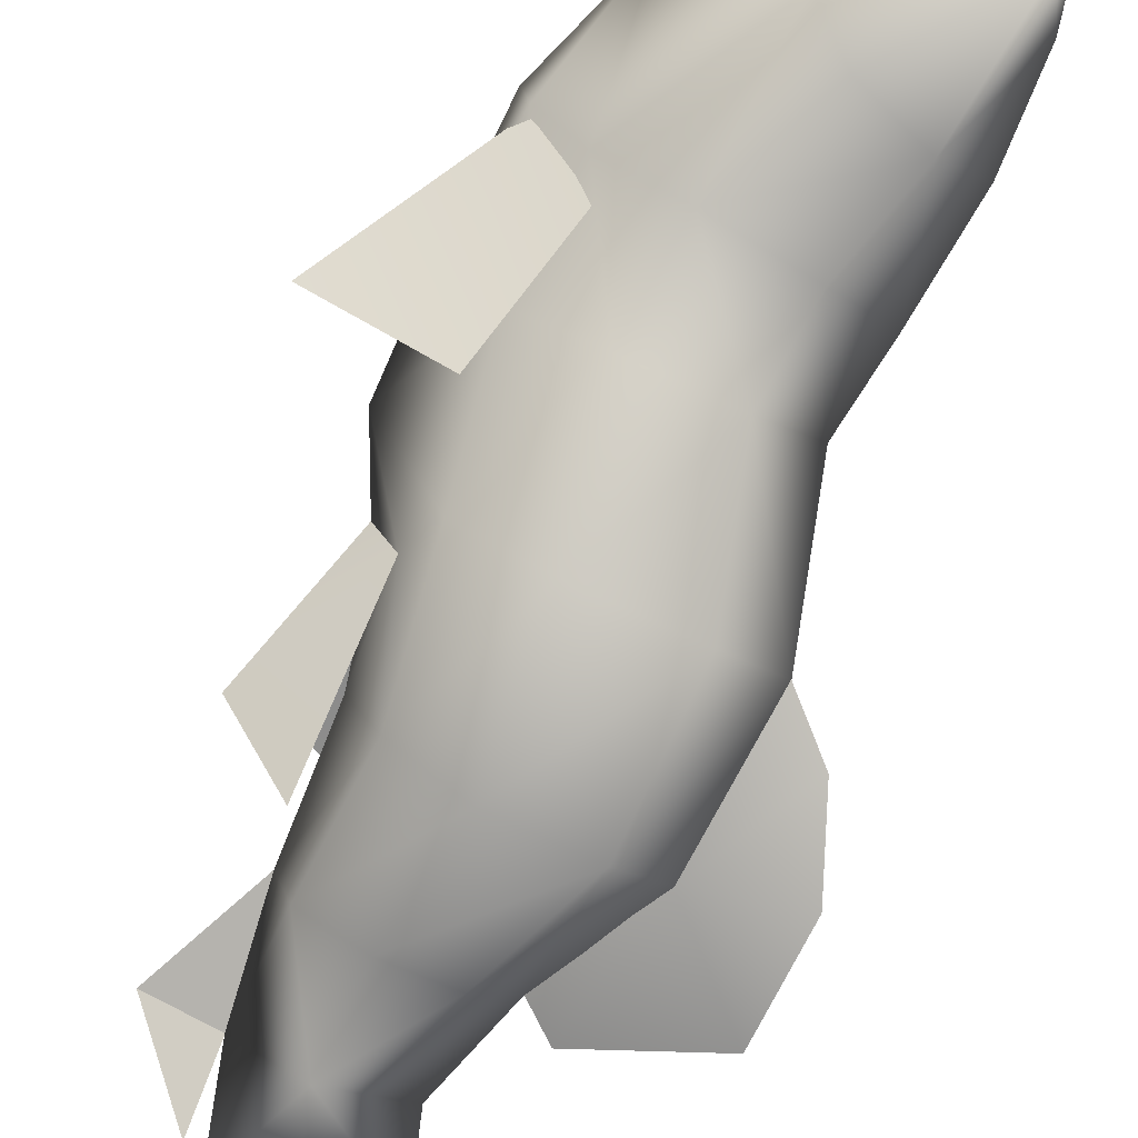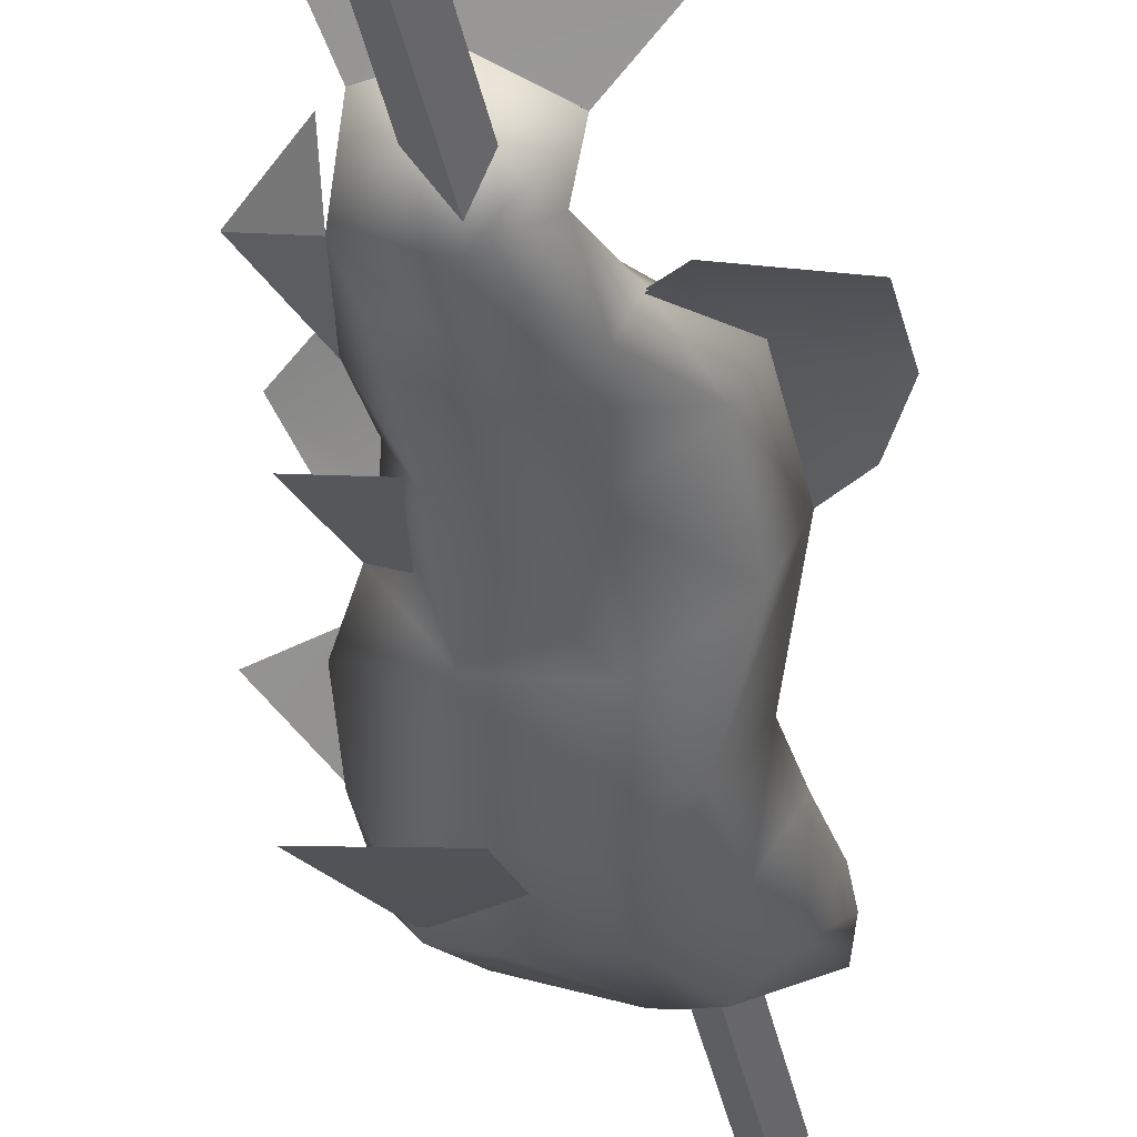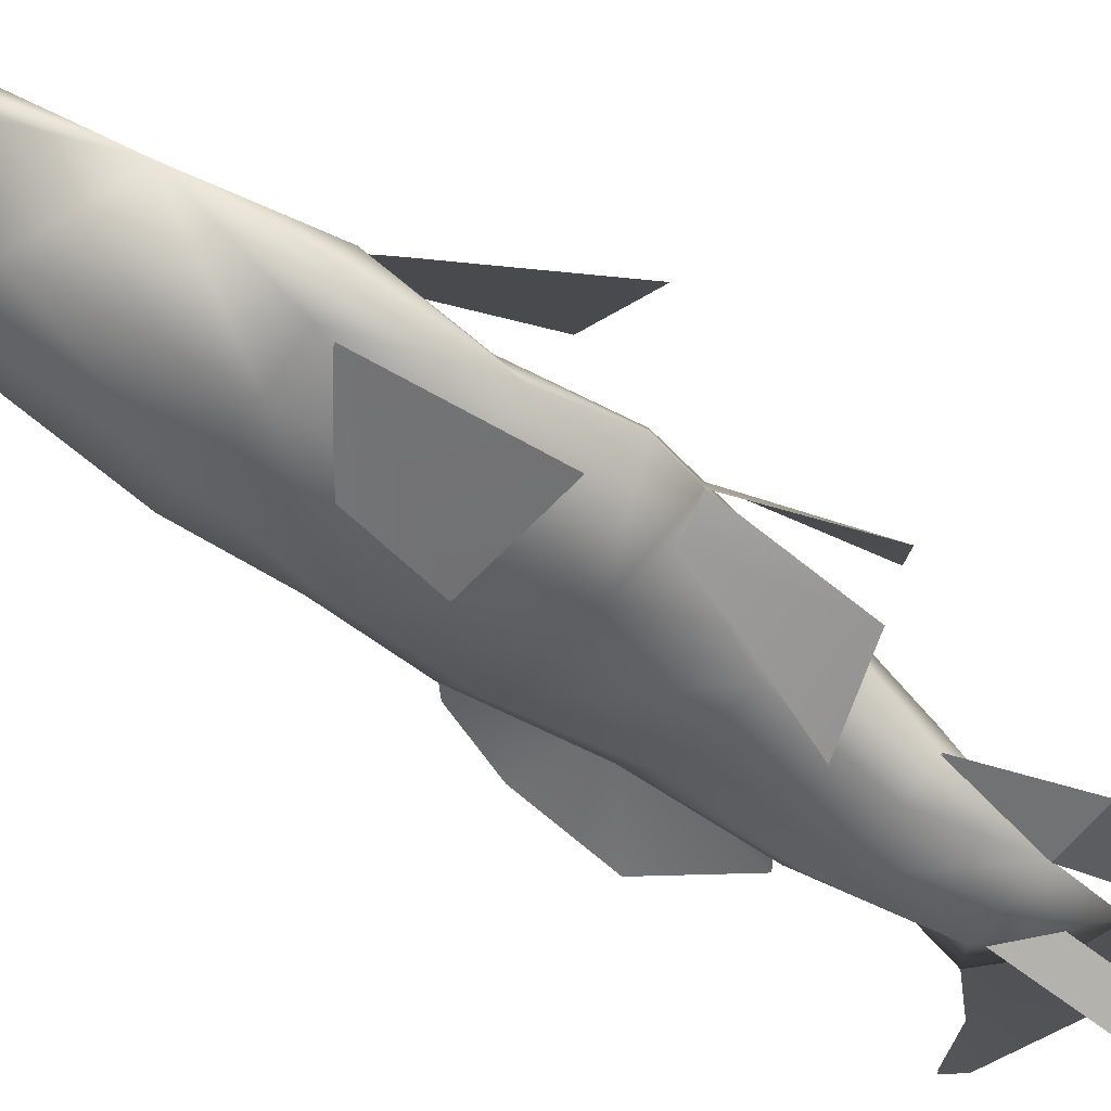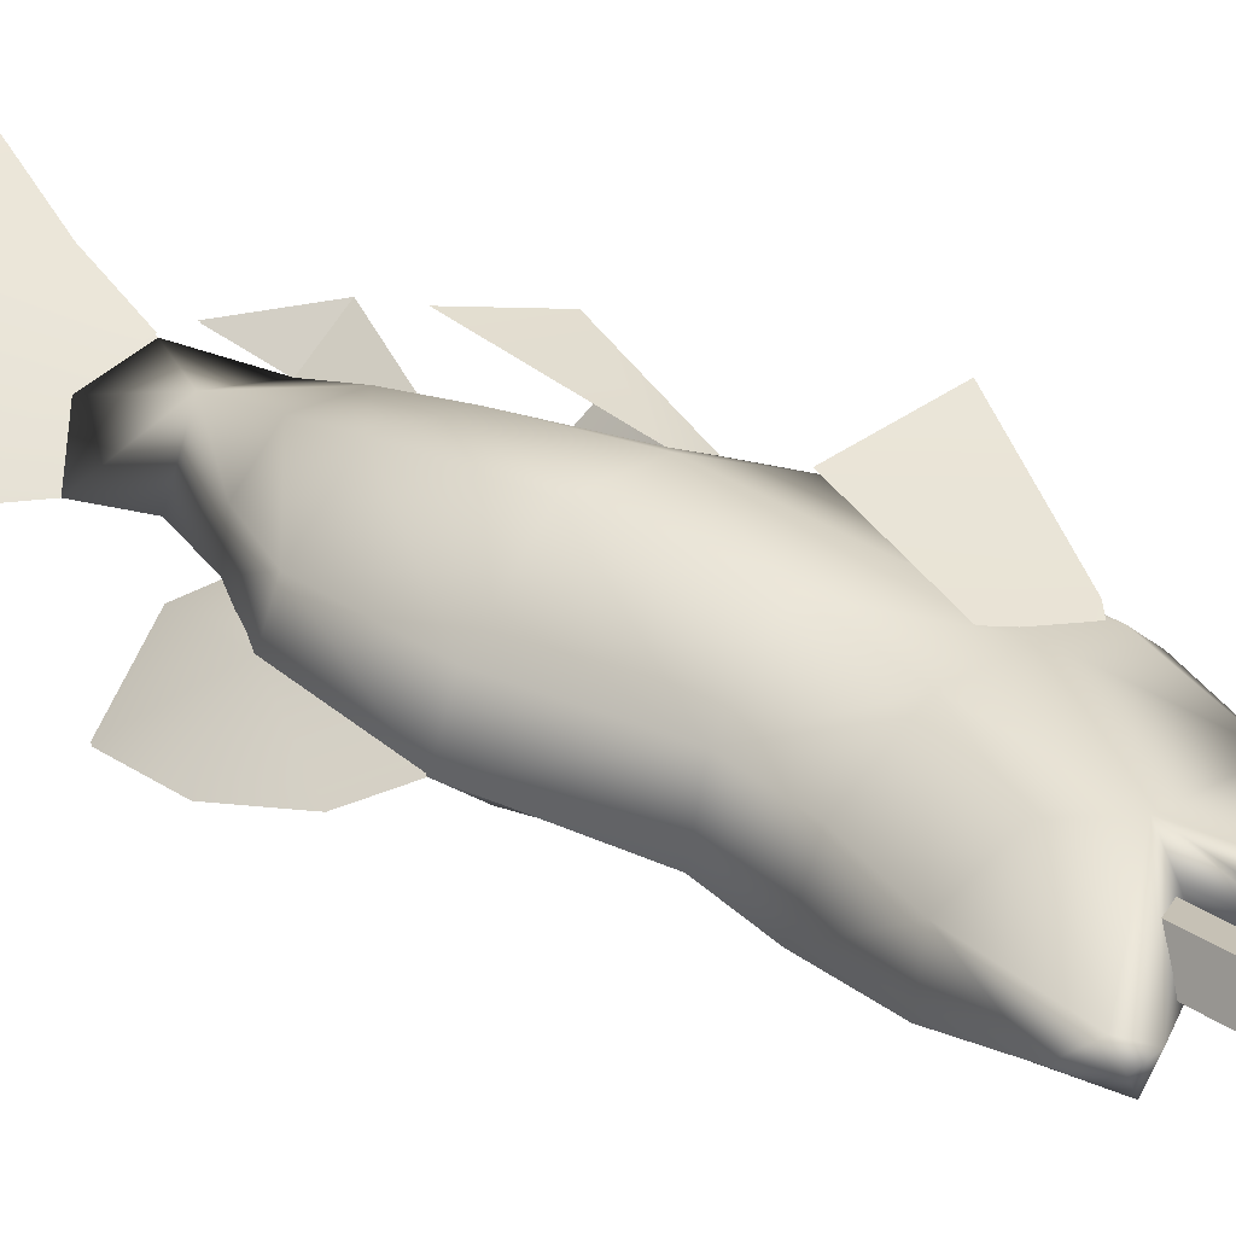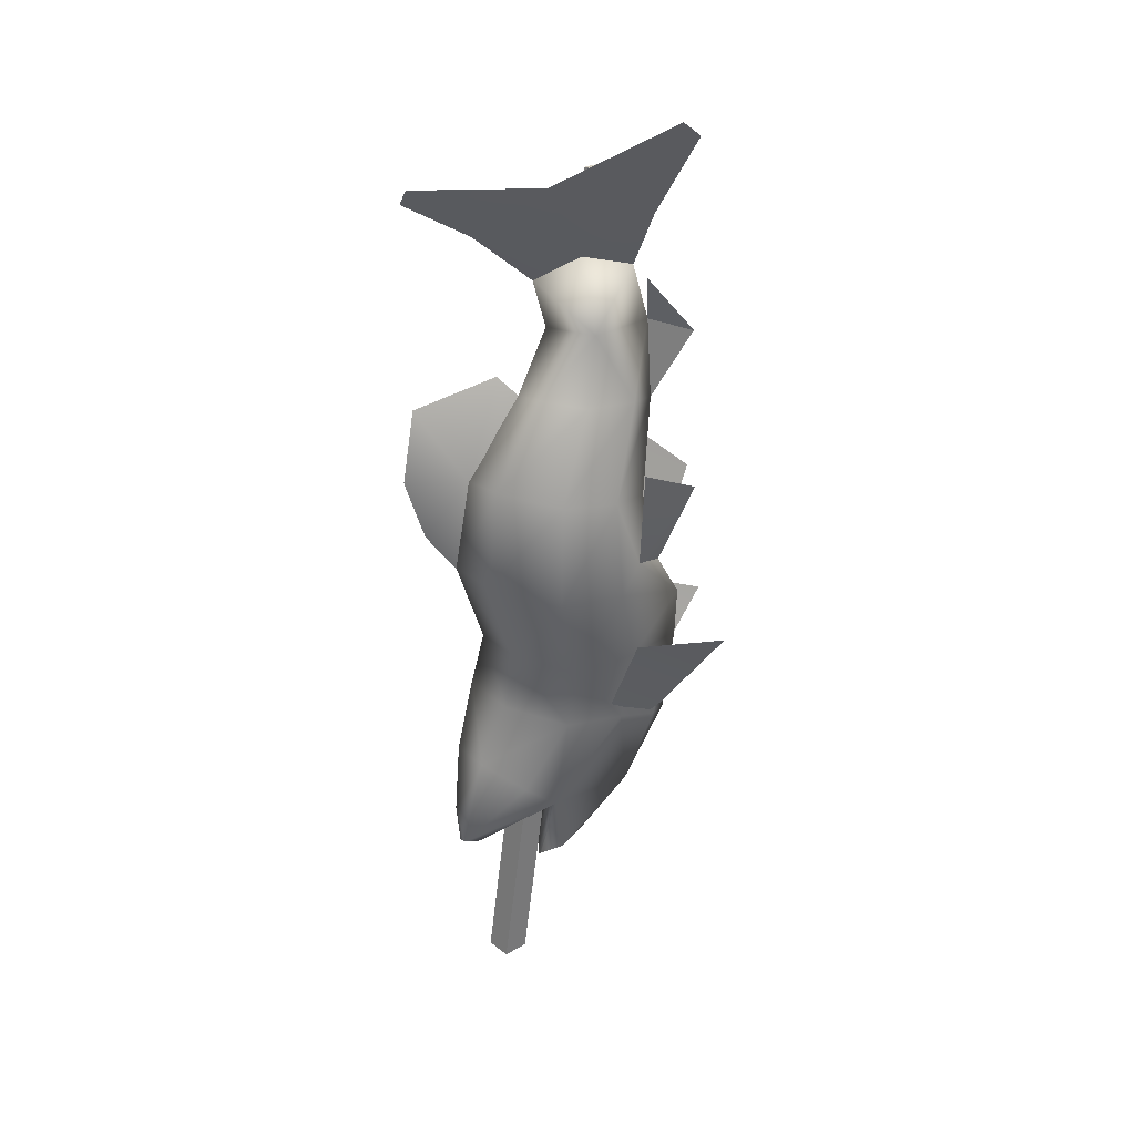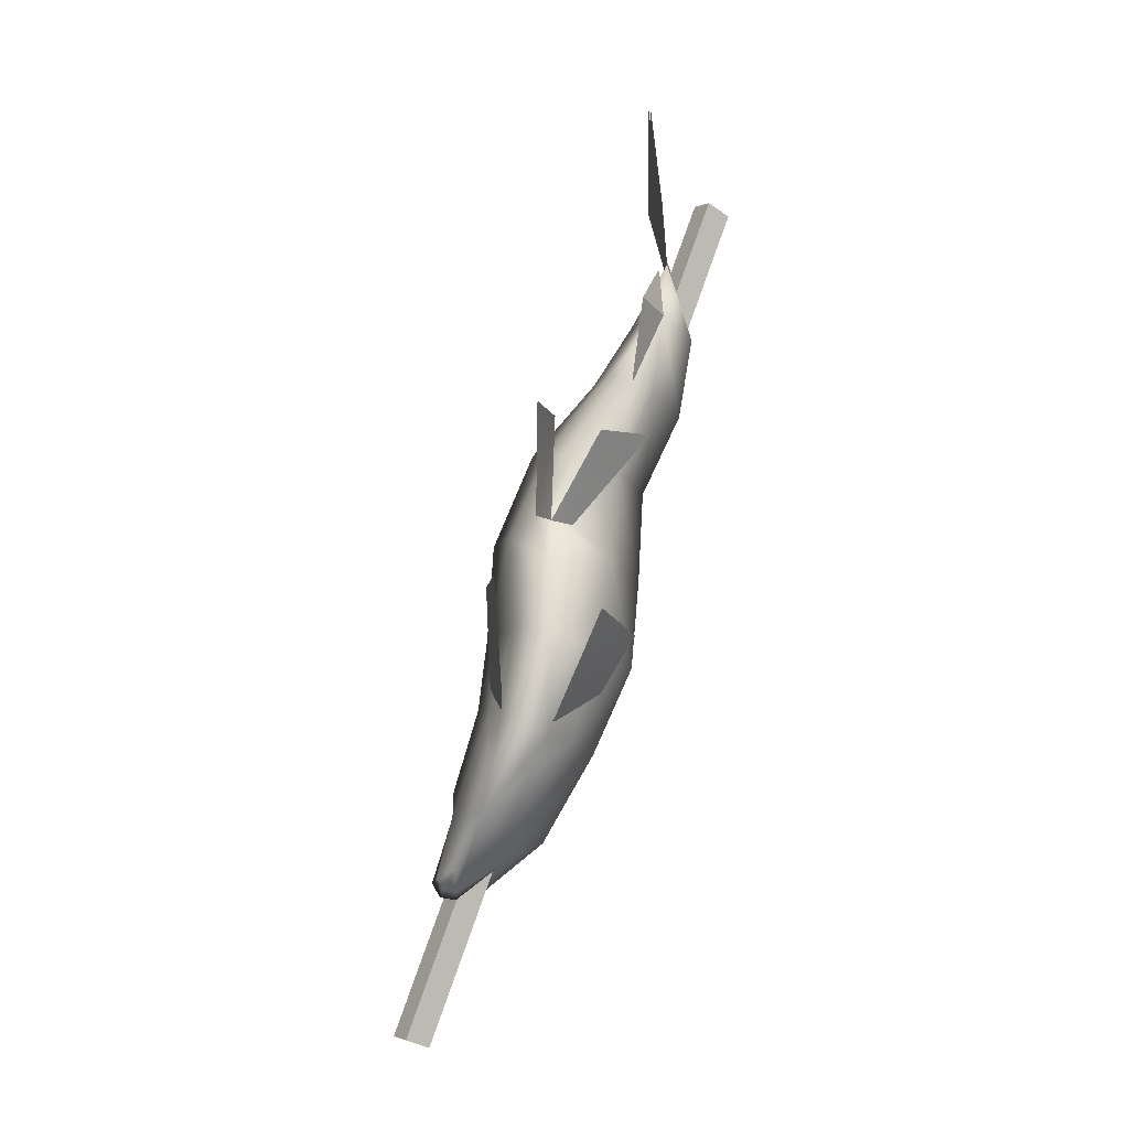
<metadata>
{"format":"obj","ext":"obj","renderer":"f3d","projection":"perspective","resolution":1024,"background":"white","views":[{"elev":73.8,"azim":-158.6,"up":"+Z"},{"elev":-58.3,"azim":-175.2,"up":"+Z"},{"elev":-29.2,"azim":50.4,"up":"+Z"},{"elev":58.0,"azim":-54.9,"up":"+Z"},{"elev":49.4,"azim":-0.7,"up":"+Y"},{"elev":-21.1,"azim":98.8,"up":"+Y"}]}
</metadata>
<code>
o model_4733
v 0.03908 0.9721 -0.2085
v 0.07331 0.8637 -0.2332
v 0.1275 0.8511 -0.2355
v 0.1478 0.92 -0.2336
v -0.1219 0.6267 -0.1329
v -0.101 0.5643 -0.1103
v -0.04994 0.6439 -0.1186
v -0.01806 0.7285 -0.194
v -0.1094 0.6998 -0.172
v 0.006409 0.7083 -0.1832
v -0.04008 0.8946 -0.2287
v 0.02177 0.8301 -0.2348
v -0.06772 0.5307 -0.09235
v 0.1893 1.021 -0.2269
v 0.1718 1.039 -0.2243
v -0.1031 0.9598 -0.222
v -0.1108 0.9398 -0.2258
v 0.03881 0.9715 -0.2109
v 0.1474 0.9192 -0.2364
v 0.1272 0.8503 -0.2386
v 0.07295 0.8629 -0.2363
v 0.1716 1.039 -0.2266
v 0.189 1.021 -0.2293
v -0.1221 0.6262 -0.1349
v -0.05016 0.6434 -0.1206
v -0.1012 0.5638 -0.1123
v -0.01829 0.728 -0.196
v -0.1097 0.6993 -0.174
v -0.0404 0.8939 -0.2316
v -0.1111 0.9392 -0.2283
v -0.1034 0.9592 -0.2244
v 0.006184 0.7078 -0.1852
v 0.02142 0.8293 -0.238
v -0.06794 0.5302 -0.09435
v 0.1592 0.5261 -0.1088
v 0.1964 0.6338 -0.1189
v 0.1371 0.5424 -0.08812
v 0.09393 0.3048 -0.03365
v 0.1656 0.3229 -0.05779
v 0.1355 0.4606 -0.03289
v 0.1397 0.6814 -0.08954
v 0.1234 0.2874 -0.04691
v 0.07158 0.2746 -0.1029
v 0.1557 0.3023 -0.1124
v 0.1187 0.2693 -0.07652
v 0.1258 0.6363 -0.2152
v 0.191 0.6164 -0.1687
v 0.133 0.5298 -0.1287
v 0.1592 0.5261 -0.1088
v 0.1072 0.406 -0.1932
v 0.2363 0.4372 -0.06087
v 0.2145 0.4011 -0.1716
v 0.1182 0.5253 -0.05512
v 0.1333 0.4103 -0.06293
v 0.1834 0.4694 -0.1096
v 0.03661 0.2069 -0.01343
v 0.01956 0.1439 0.03636
v 0.02322 0.159 0.04507
v 0.0411 0.2279 0.01986
v 0.01956 0.1439 0.03636
v 0.04724 0.1469 0.02703
v 0.04863 0.1583 0.03482
v 0.02322 0.159 0.04507
v 0.05185 0.653 -0.06936
v -0.01798 0.6512 -0.09458
v -0.02985 0.5389 -0.05708
v 0.04985 0.5422 -0.02402
v 0.08808 0.7909 -0.1908
v 0.1303 0.7124 -0.1705
v 0.1447 0.776 -0.2338
v 0.004672 0.7109 -0.1832
v 0.03029 0.7239 -0.1612
v 0.03516 0.7741 -0.2237
v 0.07295 0.8629 -0.2363
v 0.1272 0.8503 -0.2386
v -0.07922 0.2041 0.008262
v -0.07461 0.1686 0.03147
v -0.06827 0.1825 0.04276
v -0.05479 0.1632 0.03093
v 0.0411 0.2279 0.01986
v 0.1371 0.5424 -0.08812
v 0.1592 0.5261 -0.1088
v 0.1492 0.5519 -0.1111
v 0.07911 0.7262 -0.1463
v 0.1112 0.63 -0.09655
v -0.04536 0.282 0.0007528
v 0.006515 0.2663 0.02638
v 0.1194 0.3267 -0.0358
v 0.0411 0.2279 0.01986
v 0.1264 0.2097 -0.03085
v 0.1588 0.3065 -0.05542
v 0.02142 0.8293 -0.238
v -0.05016 0.6434 -0.1206
v -0.06794 0.5302 -0.09435
v 0.149 0.6935 -0.1987
v 0.1407 0.6095 -0.1305
v 0.1715 0.2905 -0.07961
v 0.06844 0.4259 -0.0219
v 0.1829 0.3913 -0.111
v 0.02322 0.159 0.04507
v 0.05657 0.3448 -0.01031
v 0.07339 0.1622 0.009055
v -0.07419 0.2693 -0.03445
v -0.003915 0.4219 -0.05164
v -0.01622 0.3528 -0.03109
v -0.05479 0.1632 0.03093
v -0.07461 0.1686 0.03147
v -0.04134 0.4077 -0.09547
v -0.05639 0.3453 -0.07565
v 0.1829 0.3913 -0.111
v 0.1251 0.3865 -0.153
v 0.1834 0.4694 -0.1096
v 0.02786 0.1861 -0.04639
v 0.01938 0.1408 0.0186
v 0.01956 0.1439 0.03636
v 0.01938 0.1408 0.0186
v 0.04551 0.1436 0.01322
v 0.04724 0.1469 0.02703
v 0.03667 0.6026 -0.196
v 0.03297 0.4966 -0.1893
v -0.04218 0.5137 -0.1405
v -0.0308 0.6281 -0.1569
v 0.1447 0.776 -0.2338
v 0.1225 0.6901 -0.2193
v 0.06608 0.6837 -0.2428
v 0.08295 0.773 -0.2611
v 0.03516 0.7741 -0.2237
v 0.02156 0.6988 -0.2145
v 0.004672 0.7109 -0.1832
v 0.1272 0.8503 -0.2386
v 0.07295 0.8629 -0.2363
v -0.07238 0.1628 0.01309
v -0.07461 0.1686 0.03147
v -0.07922 0.2041 0.008262
v 0.02786 0.1861 -0.04639
v 0.1141 0.4953 -0.1679
v 0.133 0.5298 -0.1287
v 0.1592 0.5261 -0.1088
v 0.117 0.5985 -0.1775
v -0.005028 0.2062 -0.07345
v -0.04994 0.2419 -0.06569
v 0.1096 0.2894 -0.1239
v 0.1533 0.2854 -0.1048
v 0.1264 0.2097 -0.03085
v 0.02786 0.1861 -0.04639
v 0.02142 0.8293 -0.238
v -0.06794 0.5302 -0.09435
v -0.05016 0.6434 -0.1206
v 0.149 0.6935 -0.1987
v 0.1407 0.6095 -0.1305
v 0.1715 0.2905 -0.07961
v 0.05436 0.3862 -0.1825
v 0.01938 0.1408 0.0186
v 0.04281 0.2933 -0.138
v 0.07339 0.1622 0.009055
v -0.07419 0.2693 -0.03445
v -0.004147 0.3997 -0.1447
v -0.0225 0.3196 -0.118
v -0.05479 0.1632 0.03093
v -0.07461 0.1686 0.03147
v -0.05639 0.3453 -0.07565
v -0.04134 0.4077 -0.09547
v 0.1492 0.5519 -0.1111
v 0.1446 0.7757 -0.2349
v 0.1427 0.8355 -0.2308
v 0.1935 0.7733 -0.2181
v 0.1489 0.6932 -0.1997
v 0.1446 0.7757 -0.2349
v 0.1935 0.7733 -0.2181
v 0.1447 0.776 -0.2338
v 0.1936 0.7735 -0.2171
v 0.1428 0.8357 -0.2298
v 0.149 0.6935 -0.1987
v 0.1936 0.7735 -0.2171
v 0.1447 0.776 -0.2338
v 0.09699 0.9425 -0.27
v 0.0772 0.9352 -0.2909
v -0.04264 -0.004481 0.07304
v -0.02247 0.001223 0.09416
v -0.02132 -0.01237 0.05367
v -0.04264 -0.004481 0.07304
v 0.0772 0.9352 -0.2909
v 0.09822 0.9253 -0.3094
v 0.000784 -0.006835 0.07499
v -0.02132 -0.01237 0.05367
v 0.09822 0.9253 -0.3094
v 0.1199 0.9324 -0.2884
v 0.000784 -0.006835 0.07499
v 0.1199 0.9324 -0.2884
v 0.09699 0.9425 -0.27
v -0.02247 0.001223 0.09416
v 0.000784 -0.006835 0.07499
v -0.02247 0.001223 0.09416
v -0.02132 -0.01237 0.05367
v -0.04264 -0.004481 0.07304
v 0.09699 0.9425 -0.27
v 0.1199 0.9324 -0.2884
v 0.09822 0.9253 -0.3094
v 0.0772 0.9352 -0.2909
g surface_000
f 1 16 17
f 1 17 11
f 2 1 11
f 1 2 3
f 1 3 4
f 4 15 1
f 4 14 15
f 2 11 12
f 13 7 6
f 5 6 7
f 5 7 9
f 8 9 7
f 10 8 7
f 34 26 25
f 24 25 26
f 24 28 25
f 27 25 28
f 32 25 27
f 21 33 29
f 21 29 18
f 18 20 21
f 18 19 20
f 19 18 22
f 19 22 23
f 18 29 30
f 18 30 31
f 52 44 50
f 50 44 43
f 43 44 45
f 40 39 51
f 38 39 40
f 42 39 38
f 48 47 49
f 46 47 48
f 37 36 41
f 35 36 37
f 132 159 160
f 145 159 132
f 140 145 132
f 154 145 140
f 142 145 154
f 142 144 145
f 145 144 117
f 117 153 145
f 140 132 141
f 141 154 140
f 141 158 154
f 157 154 158
f 157 152 154
f 142 154 152
f 142 152 111
f 111 143 142
f 142 143 144
f 151 144 143
f 132 134 141
f 141 134 156
f 141 156 161
f 141 161 158
f 158 161 162
f 158 162 157
f 132 133 134
f 157 162 147
f 157 147 121
f 120 157 121
f 120 152 157
f 152 120 136
f 152 136 111
f 122 121 147
f 119 121 122
f 119 120 121
f 120 119 139
f 120 139 136
f 139 137 136
f 136 137 138
f 136 138 112
f 112 111 136
f 122 147 148
f 129 122 148
f 129 128 122
f 122 128 125
f 122 125 119
f 119 125 124
f 119 124 139
f 149 139 124
f 149 150 139
f 163 139 150
f 163 137 139
f 127 128 129
f 128 127 126
f 128 126 125
f 123 125 126
f 123 124 125
f 123 149 124
f 146 126 127
f 126 146 131
f 130 126 131
f 126 130 123
f 138 137 163
f 110 111 112
f 111 110 143
f 110 151 143
f 117 144 155
f 117 155 118
f 115 117 118
f 115 116 117
f 135 56 79
f 79 56 80
f 113 114 57
f 113 57 56
f 59 56 57
f 59 57 58
f 107 106 78
f 78 106 89
f 78 89 87
f 86 78 87
f 86 76 78
f 76 77 78
f 89 101 87
f 86 87 101
f 86 101 105
f 86 105 109
f 86 109 103
f 103 76 86
f 101 89 88
f 88 98 101
f 104 101 98
f 104 105 101
f 105 104 108
f 105 108 109
f 88 89 90
f 88 90 91
f 54 88 91
f 88 54 98
f 98 54 53
f 98 53 67
f 67 104 98
f 62 90 89
f 102 90 62
f 61 102 62
f 60 61 62
f 60 62 63
f 89 100 62
f 91 90 97
f 91 97 99
f 54 91 99
f 55 54 99
f 53 54 55
f 55 81 53
f 53 81 85
f 67 53 85
f 67 85 64
f 64 66 67
f 67 66 104
f 55 82 81
f 81 82 83
f 96 81 83
f 96 85 81
f 95 85 96
f 95 69 85
f 64 85 69
f 64 69 84
f 65 64 84
f 64 65 66
f 65 94 66
f 104 66 94
f 104 94 108
f 69 95 70
f 68 69 70
f 84 69 68
f 84 68 72
f 65 84 72
f 71 65 72
f 71 93 65
f 65 93 94
f 75 68 70
f 74 68 75
f 74 92 68
f 68 92 73
f 73 72 68
f 71 72 73
f 167 168 169
f 164 165 166
f 173 174 175
f 170 171 172
f 196 198 199
f 196 197 198
f 195 194 193
f 192 193 194
f 188 190 191
f 188 189 190
f 184 186 187
f 184 185 186
f 180 182 183
f 180 181 182
f 176 178 179
f 176 177 178

</code>
